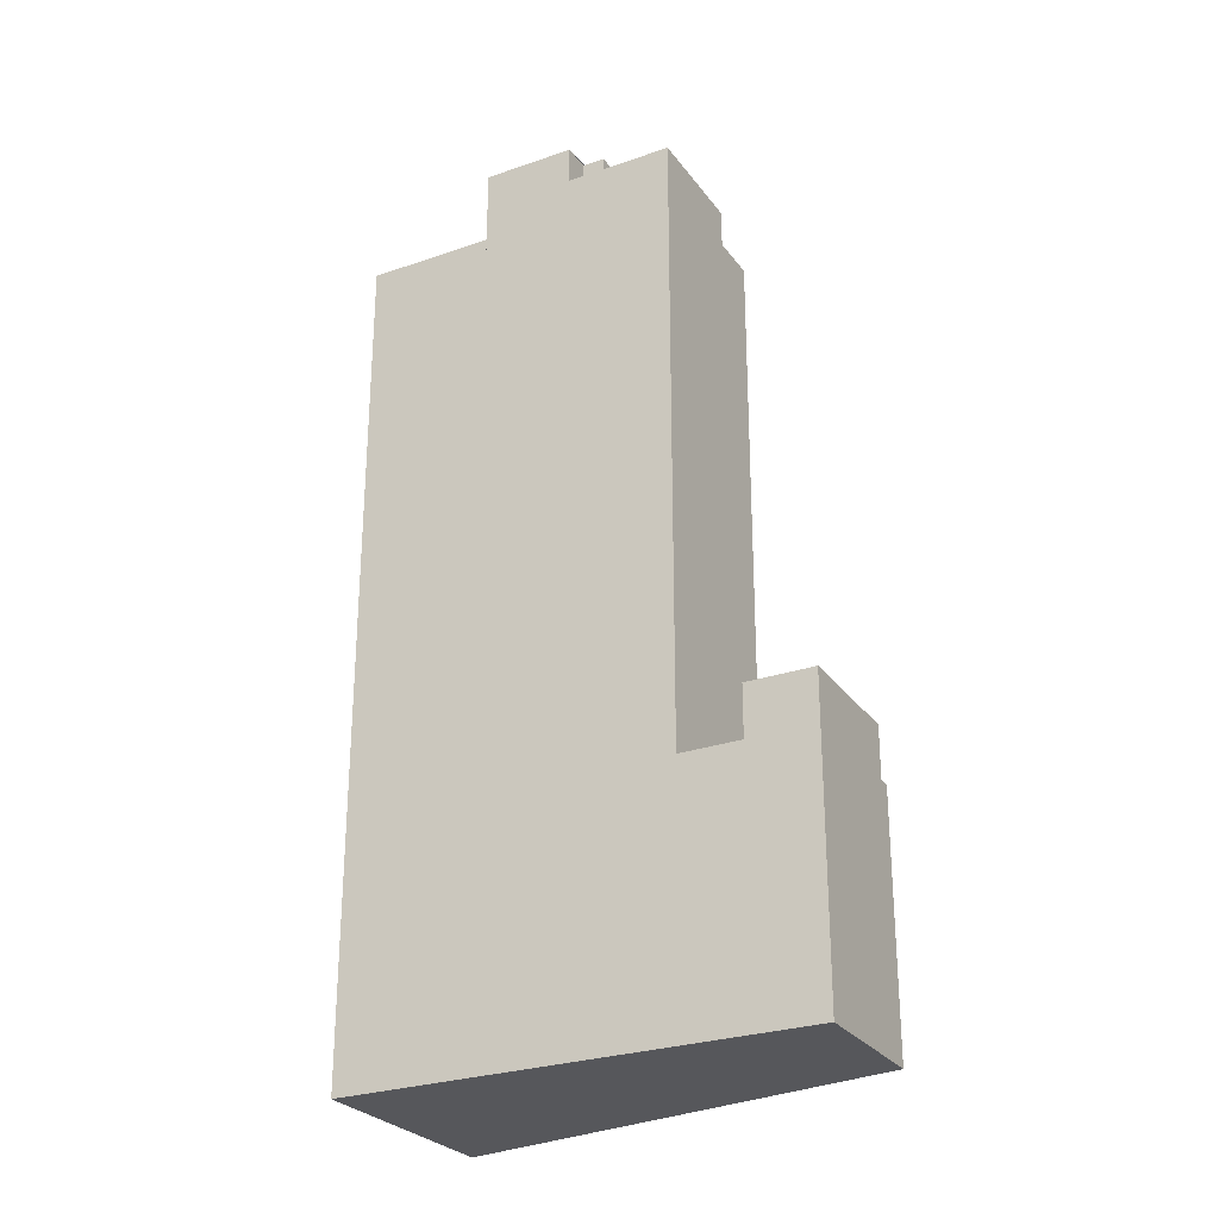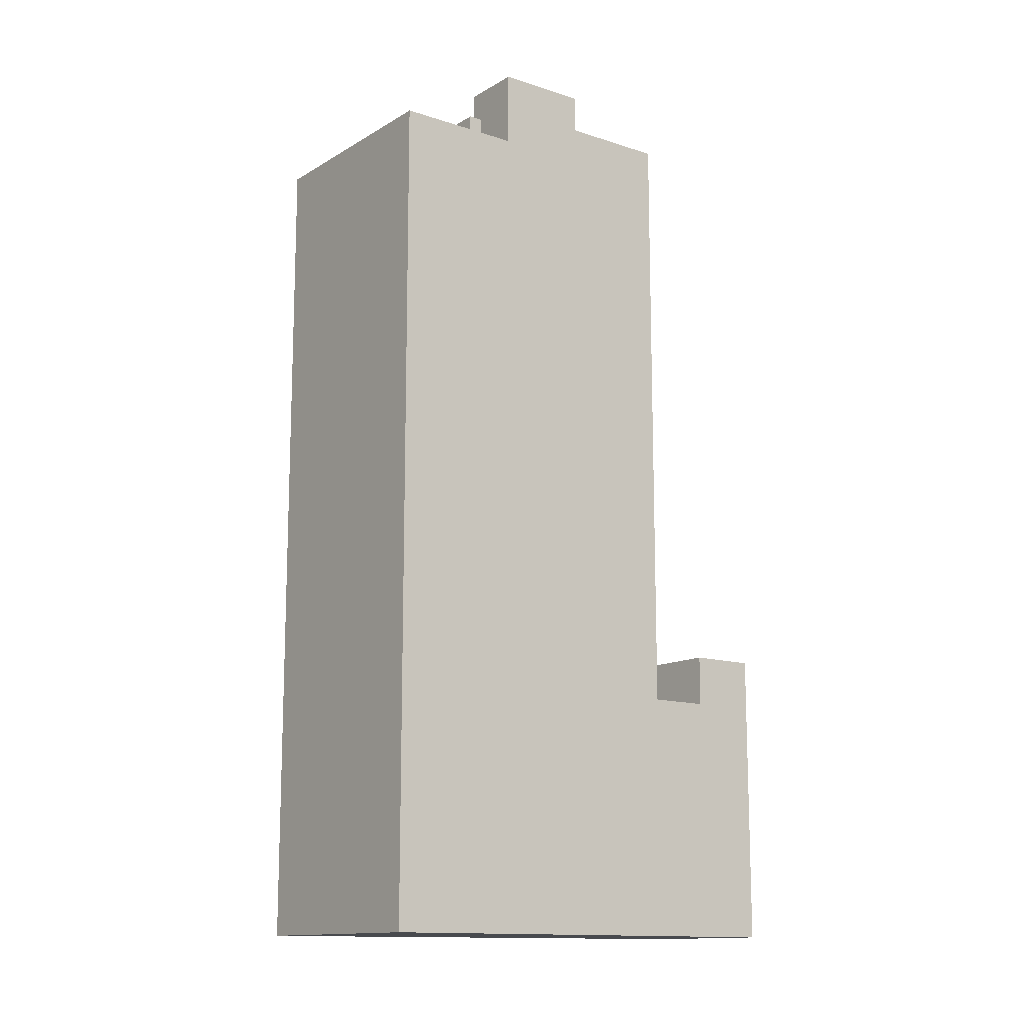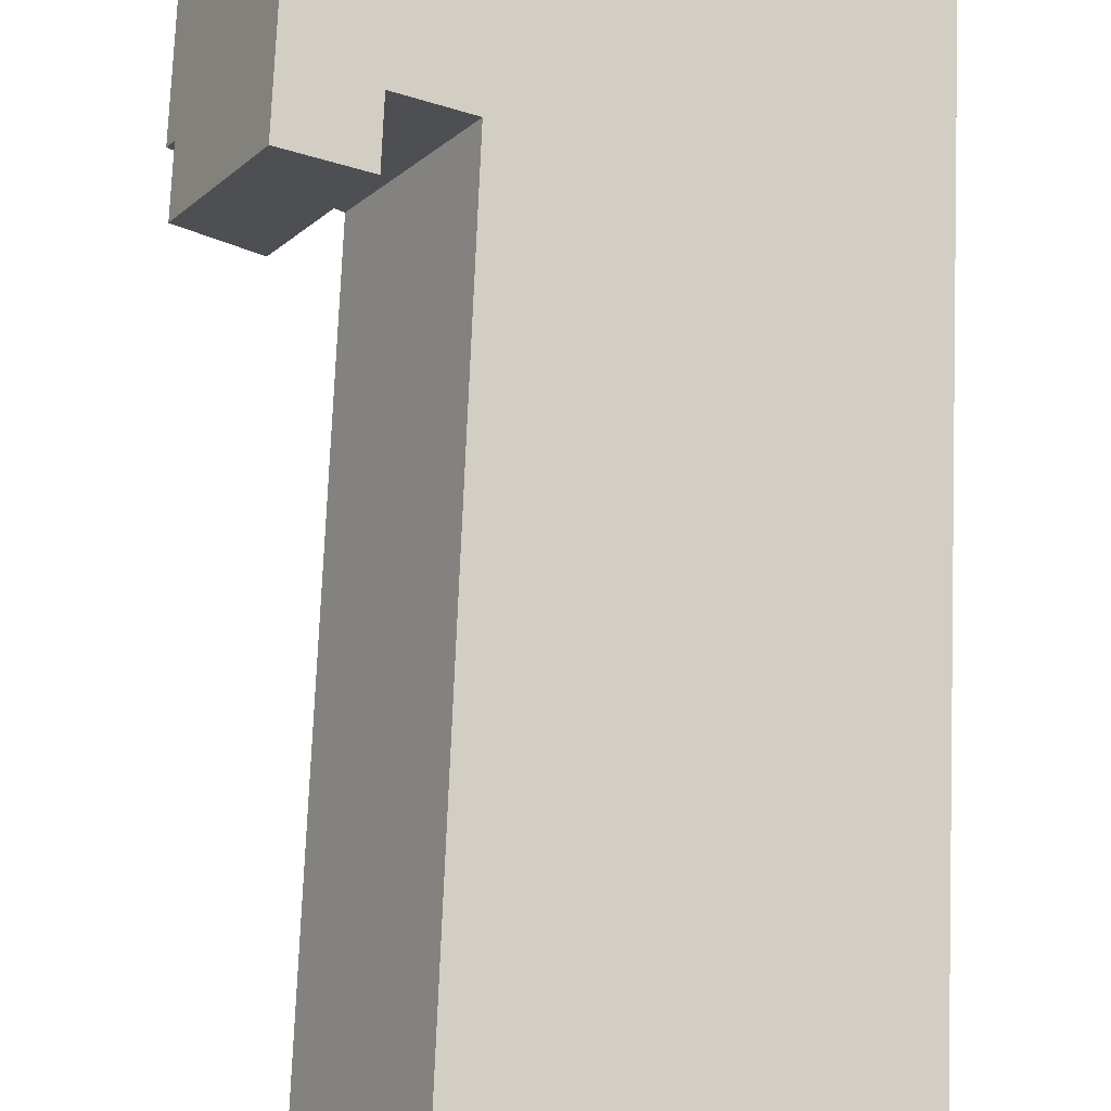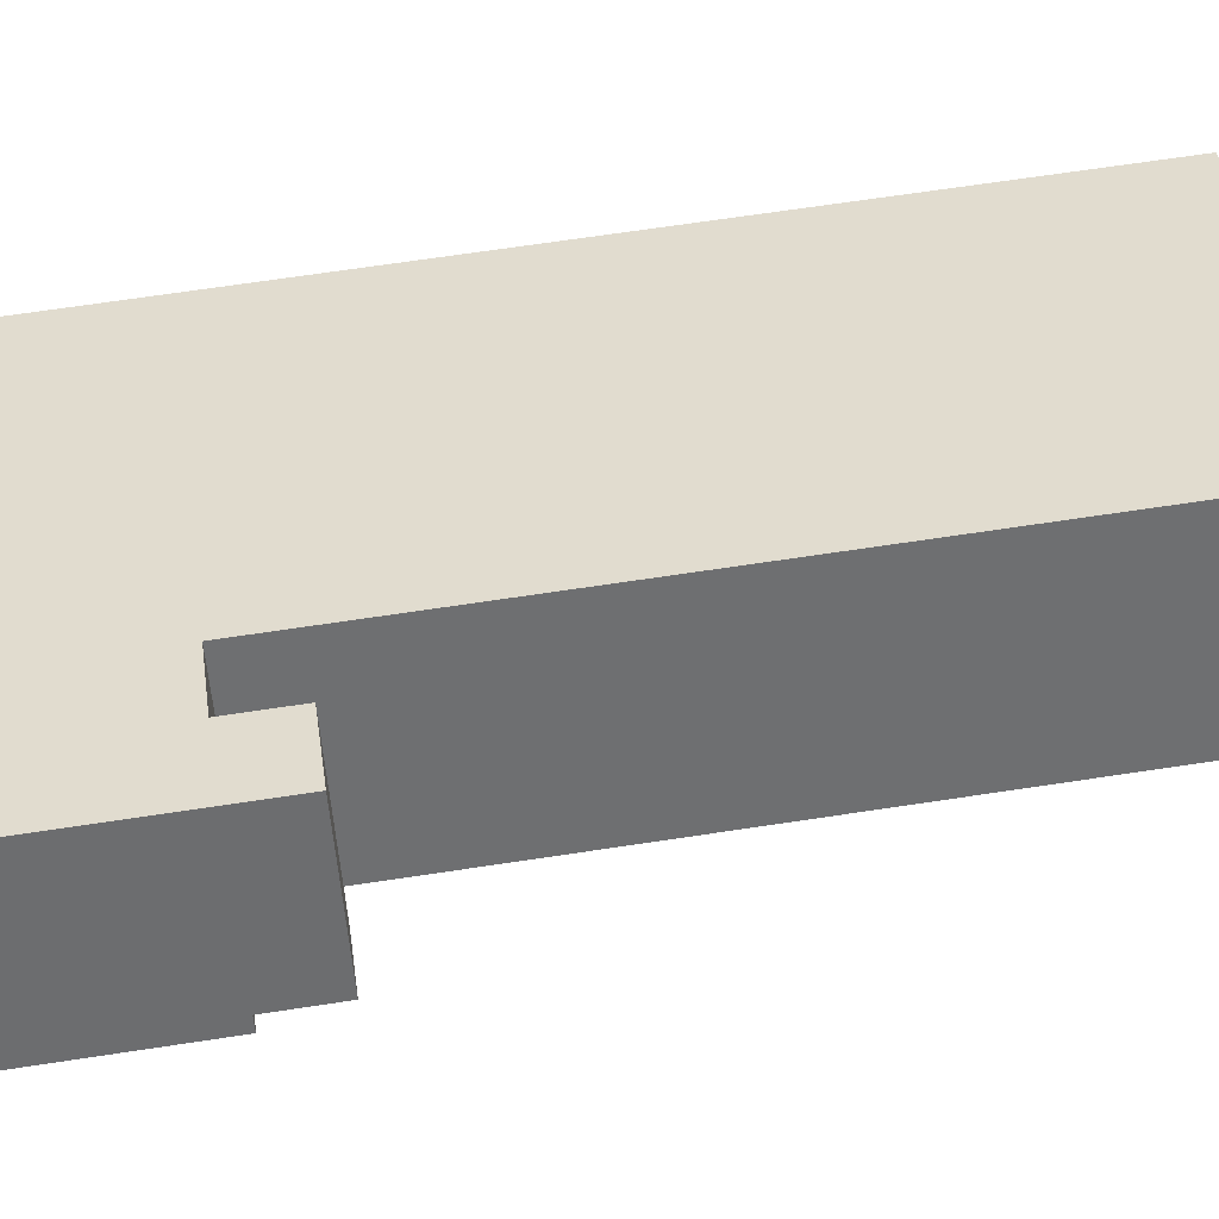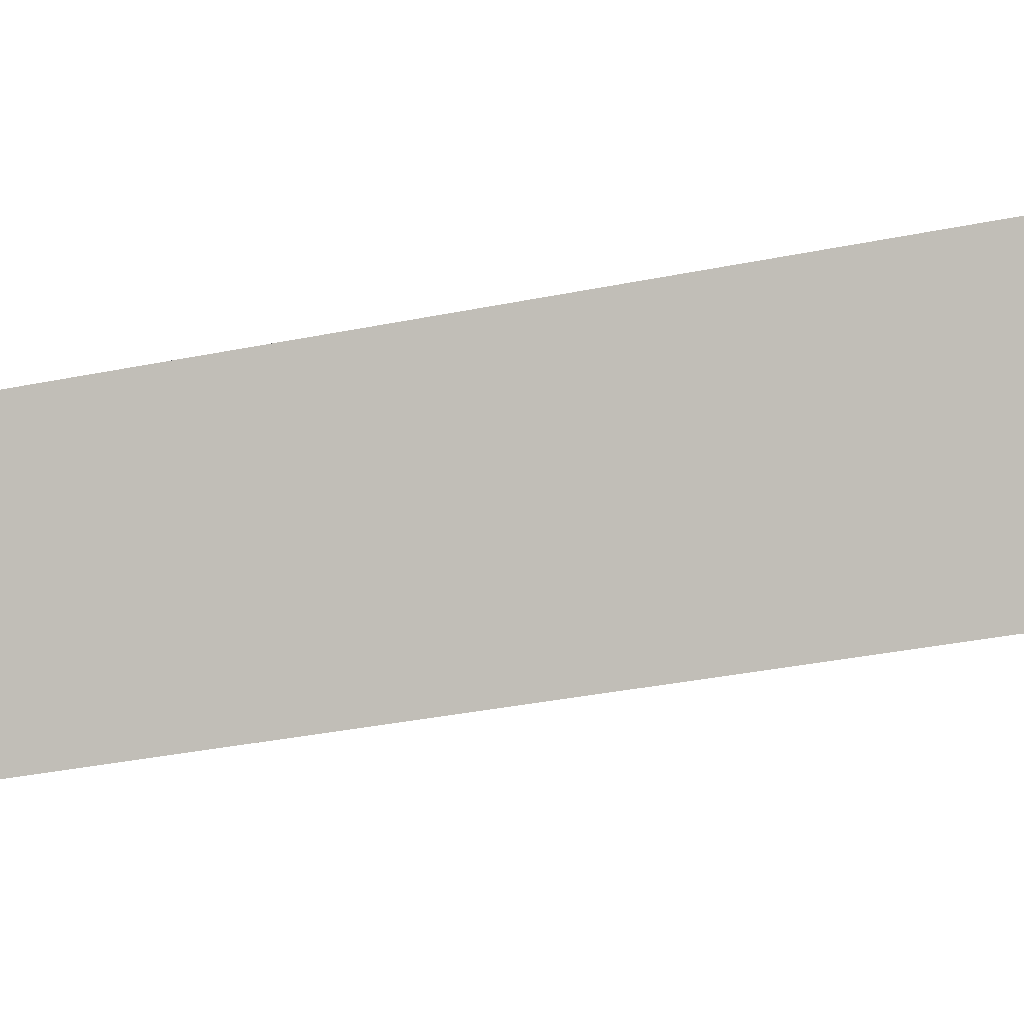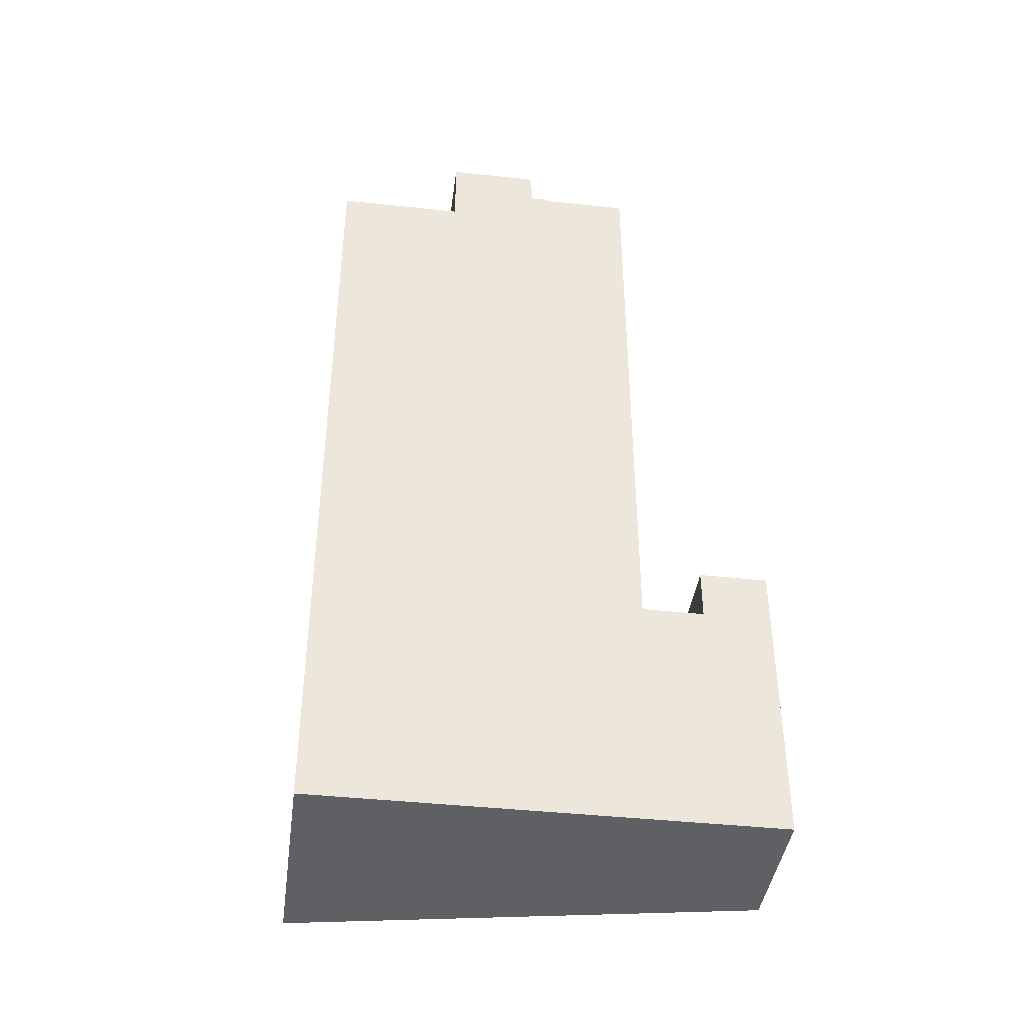
<metadata>
{"format":"obj","ext":"obj","renderer":"f3d","projection":"perspective","resolution":1024,"background":"white","views":[{"elev":-27.1,"azim":-2.3,"up":"+Y"},{"elev":-13.3,"azim":-67.5,"up":"+Y"},{"elev":72.2,"azim":-177.7,"up":"+Z"},{"elev":66.8,"azim":81.3,"up":"+Z"},{"elev":-33.9,"azim":-74.4,"up":"+Z"},{"elev":-42.2,"azim":-38.0,"up":"+Y"}]}
</metadata>
<code>
v -26.19 -258 -88.81
v -32.05 -258 -78.67
v -32.16 -258 -78.73
v -36.46 -258 -81.28
v -37.41 -258 -81.85
v -42.28 -258 -84.73
v -47.96 -258 -88.09
v -50.72 -258 -89.73
v -57.98 -258 -94.02
v -59.14 -258 -94.71
v -68.09 -258 -100
v -67.24 -258 -101.4
v -64.53 -258 -106
v -57.51 -258 -117.9
v -56.45 -258 -116.9
v -47.17 -258 -108.9
v -34.51 -258 -97.86
v -25.49 -258 -90.02
v -25.56 -258 -89.91
v -26.04 -258 -89.07
v -26.04 -230.7 -89.07
v -26.19 -230.7 -88.81
v -32.05 -230.7 -78.67
v -32.16 -230.7 -78.73
v -36.46 -230.7 -81.28
v -37.41 -230.7 -81.85
v -30.86 -230.7 -93.18
v -41.92 -178 -94.94
v -41.04 -178 -96.41
v -36.84 -178 -93.92
v -42.28 -178 -84.73
v -47.96 -178 -88.09
v -50.72 -178 -89.73
v -49.4 -178 -91.95
v -47.63 -178 -90.91
v -45.98 -178 -93.69
v -47.49 -178 -94.58
v -45.88 -178 -97.29
v -25.49 -235.4 -90.02
v -25.56 -235.4 -89.91
v -26.04 -235.4 -89.07
v -30.86 -235.4 -93.18
v -37.41 -235.4 -81.85
v -42.28 -235.4 -84.73
v -36.84 -235.4 -93.92
v -34.51 -235.4 -97.86
v -50.8 -174.6 -96.54
v -47.49 -174.6 -94.58
v -45.98 -174.6 -93.69
v -47.63 -174.6 -90.91
v -49.4 -174.6 -91.95
v -50.72 -174.6 -89.73
v -57.98 -174.6 -94.02
v -55.64 -174.6 -97.98
v -55.01 -174.6 -99.04
v -49.88 -177.5 -98.1
v -50.8 -177.5 -96.54
v -55.01 -177.5 -99.04
v -55.64 -177.5 -97.98
v -56.79 -177.5 -98.66
v -55.24 -177.5 -101.3
v -56.45 -181.5 -116.9
v -47.17 -181.5 -108.9
v -34.51 -181.5 -97.86
v -36.84 -181.5 -93.92
v -41.04 -181.5 -96.41
v -41.92 -181.5 -94.94
v -45.88 -181.5 -97.29
v -47.49 -181.5 -94.58
v -50.8 -181.5 -96.54
v -49.88 -181.5 -98.1
v -55.24 -181.5 -101.3
v -56.79 -181.5 -98.66
v -55.64 -181.5 -97.98
v -57.98 -181.5 -94.02
v -59.14 -181.5 -94.71
v -68.09 -181.5 -100
v -67.24 -181.5 -101.4
v -64.53 -181.5 -106
v -57.51 -181.5 -117.9
g CityEngineShapeMaterial_348
f 2 1 20 19 18 17 16 15 14 13 12 11 10 9 8 7 6 5 4 3
f 22 21 27 26 25 24 23
f 29 28 38 37 36 35 34 33 32 31 30
f 40 39 46 45 44 43 42 41
f 48 47 55 54 53 52 51 50 49
f 57 56 61 60 59 58
f 63 62 80 79 78 77 76 75 74 73 72 71 70 69 68 67 66 65 64
f 54 74 75 53
f 60 73 74 59
f 61 72 73 60
f 72 71 56 61
f 71 70 57 56
f 70 69 48 47
f 38 68 69 37
f 68 67 28 38
f 29 66 67 28
f 66 65 30 29
f 55 58 59 54
f 58 57 47 55
f 46 45 65 64
f 45 44 31 30
f 27 42 43 26
f 42 41 21 27
f 37 36 49 48
f 36 35 50 49
f 51 34 35 50
f 34 33 52 51
f 1 20 21 22
f 20 19 40 41
f 19 18 39 40
f 18 17 46 39
f 17 16 63 64
f 16 15 62 63
f 15 14 80 62
f 14 13 79 80
f 13 12 78 79
f 12 11 77 78
f 11 10 76 77
f 10 9 75 76
f 9 8 52 53
f 8 7 32 33
f 7 6 31 32
f 6 5 43 44
f 5 4 25 26
f 4 3 24 25
f 3 2 23 24
f 2 1 22 23

</code>
